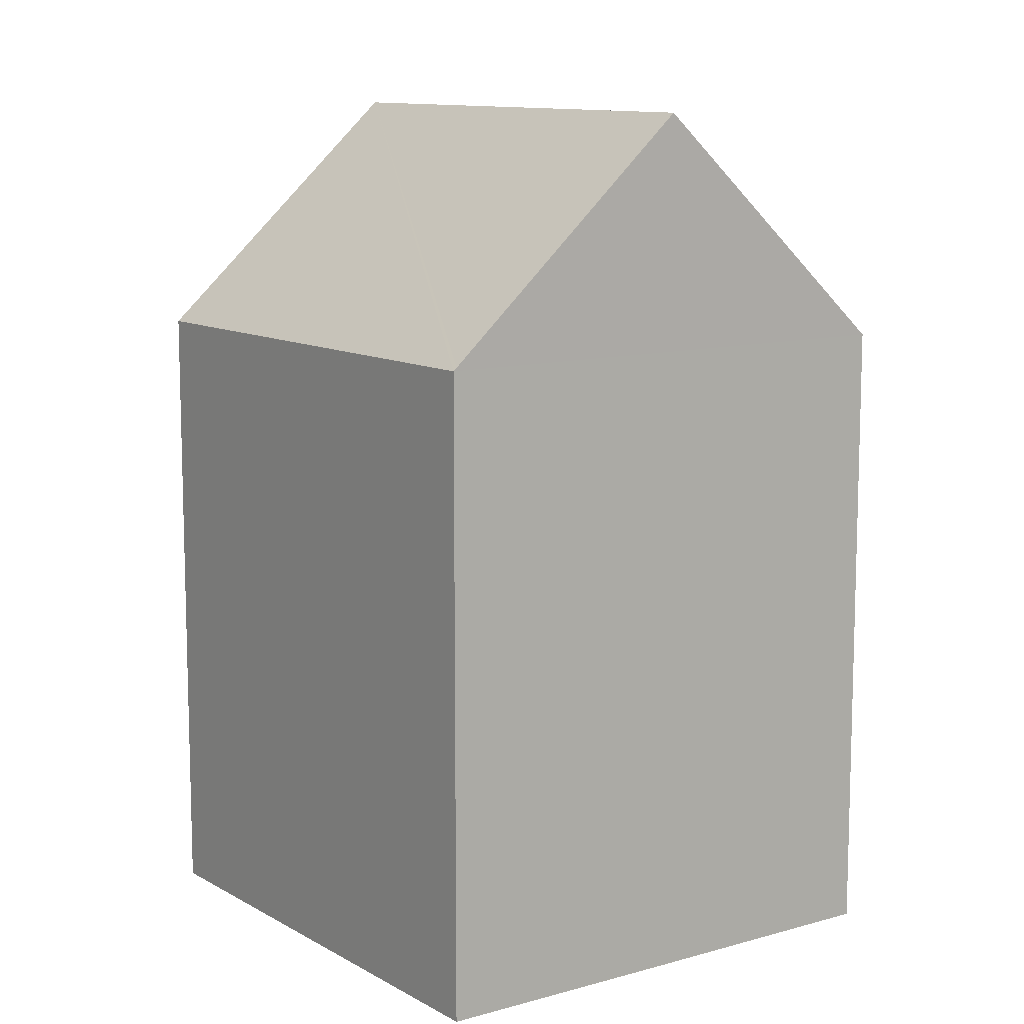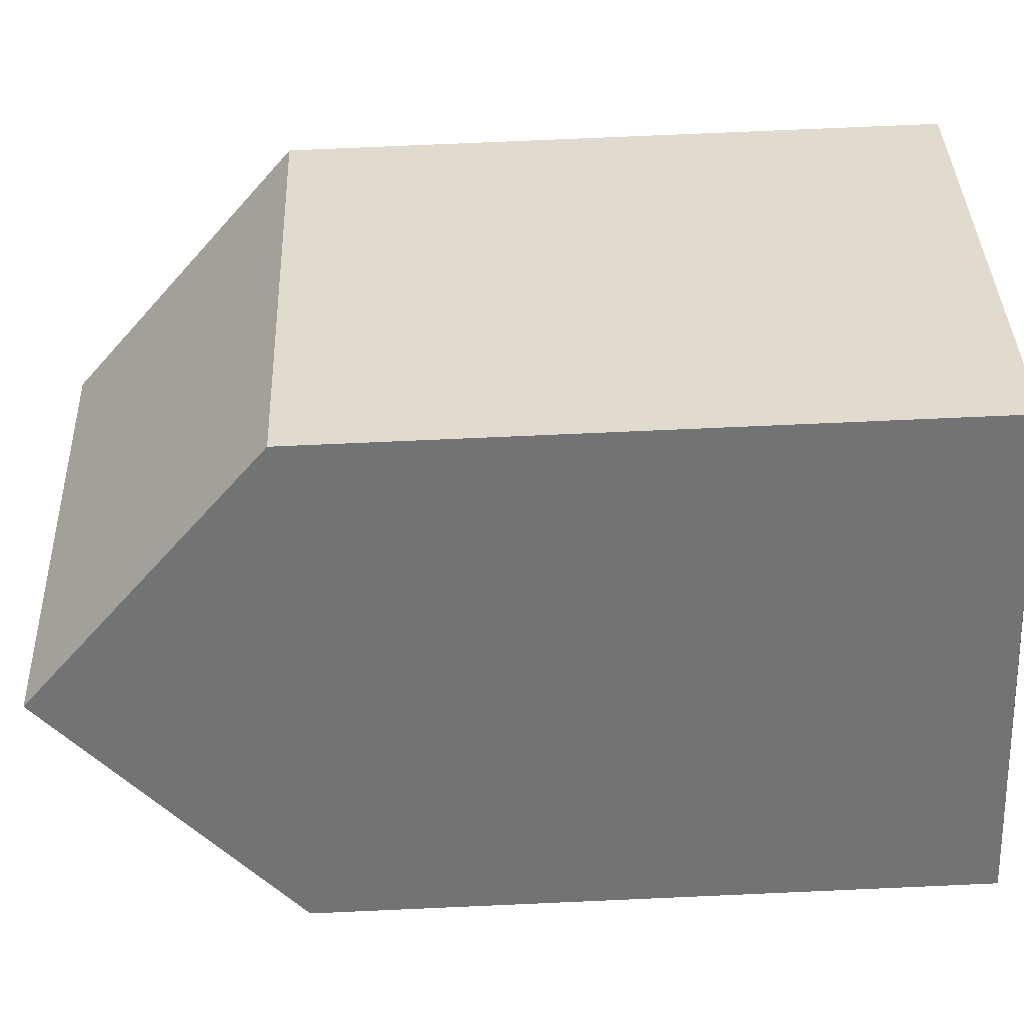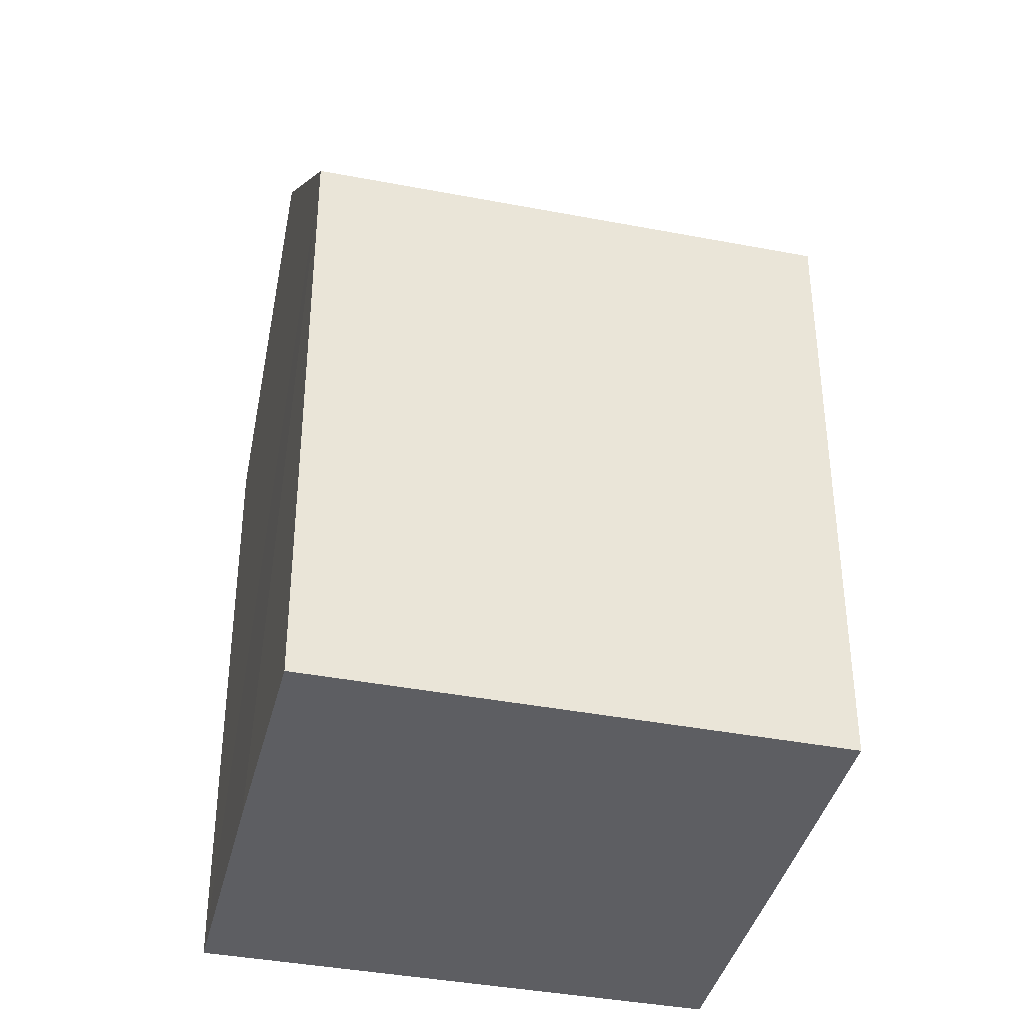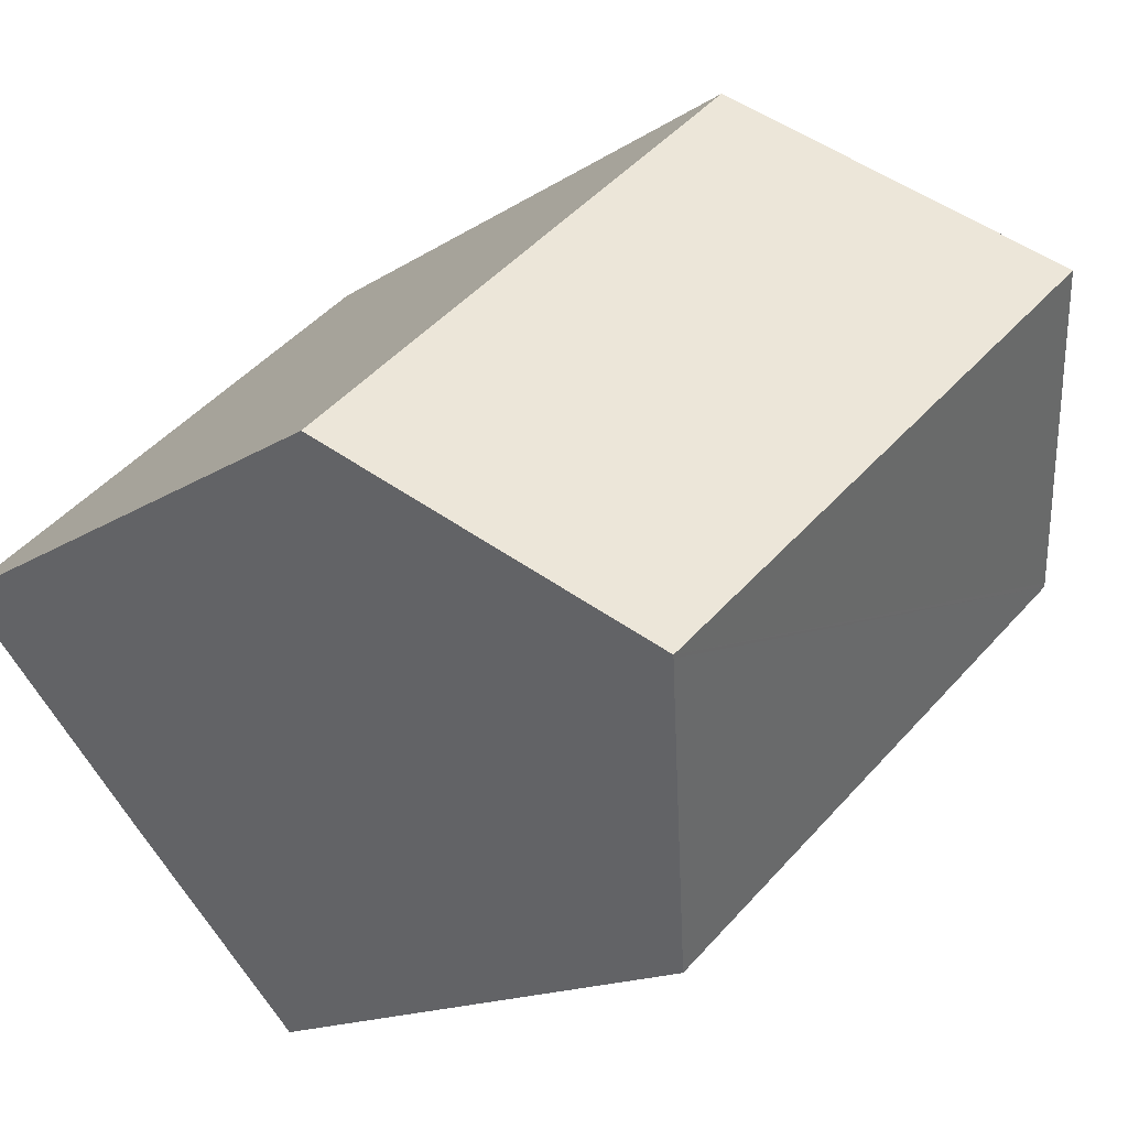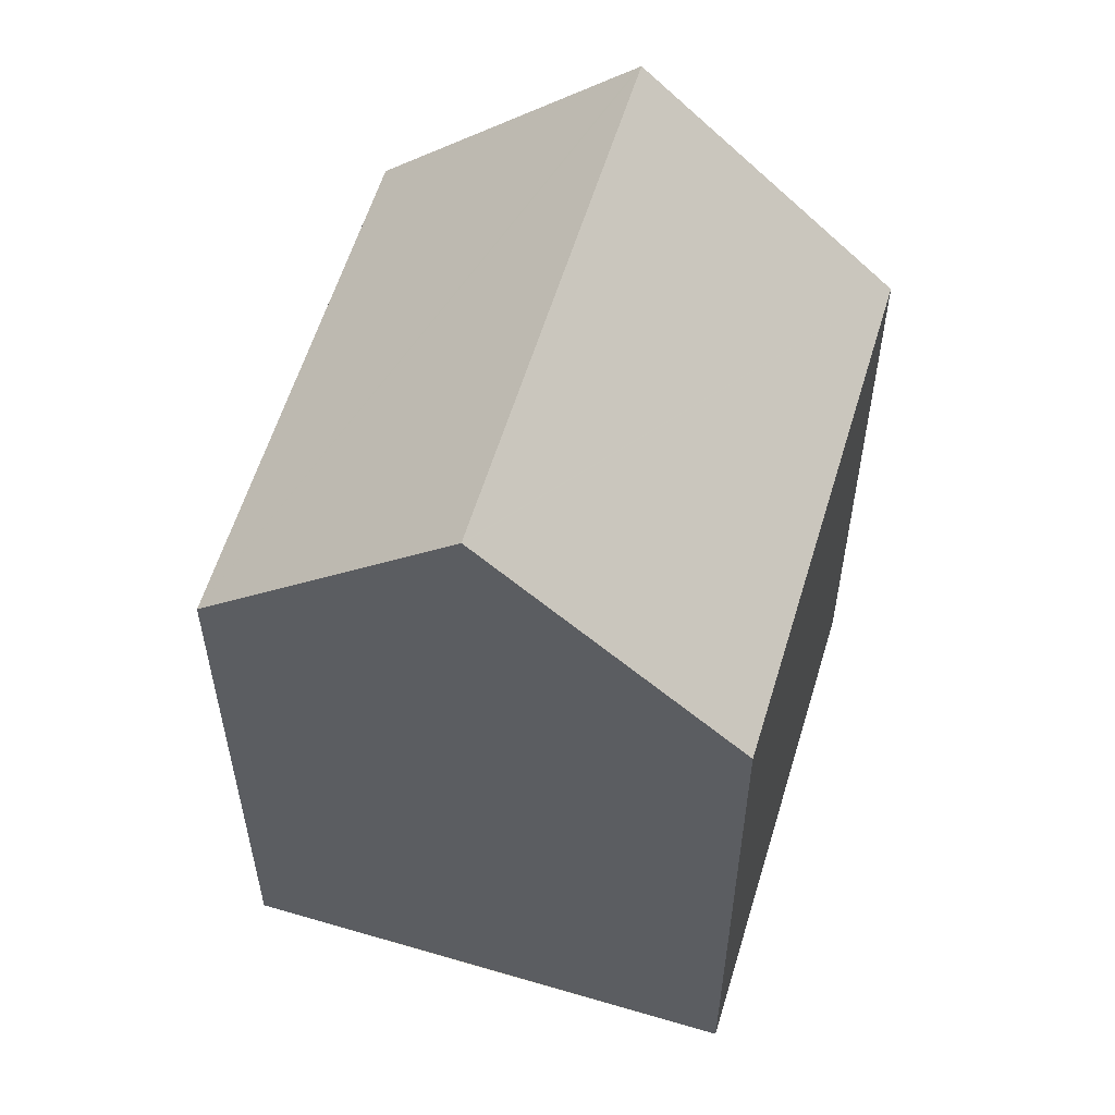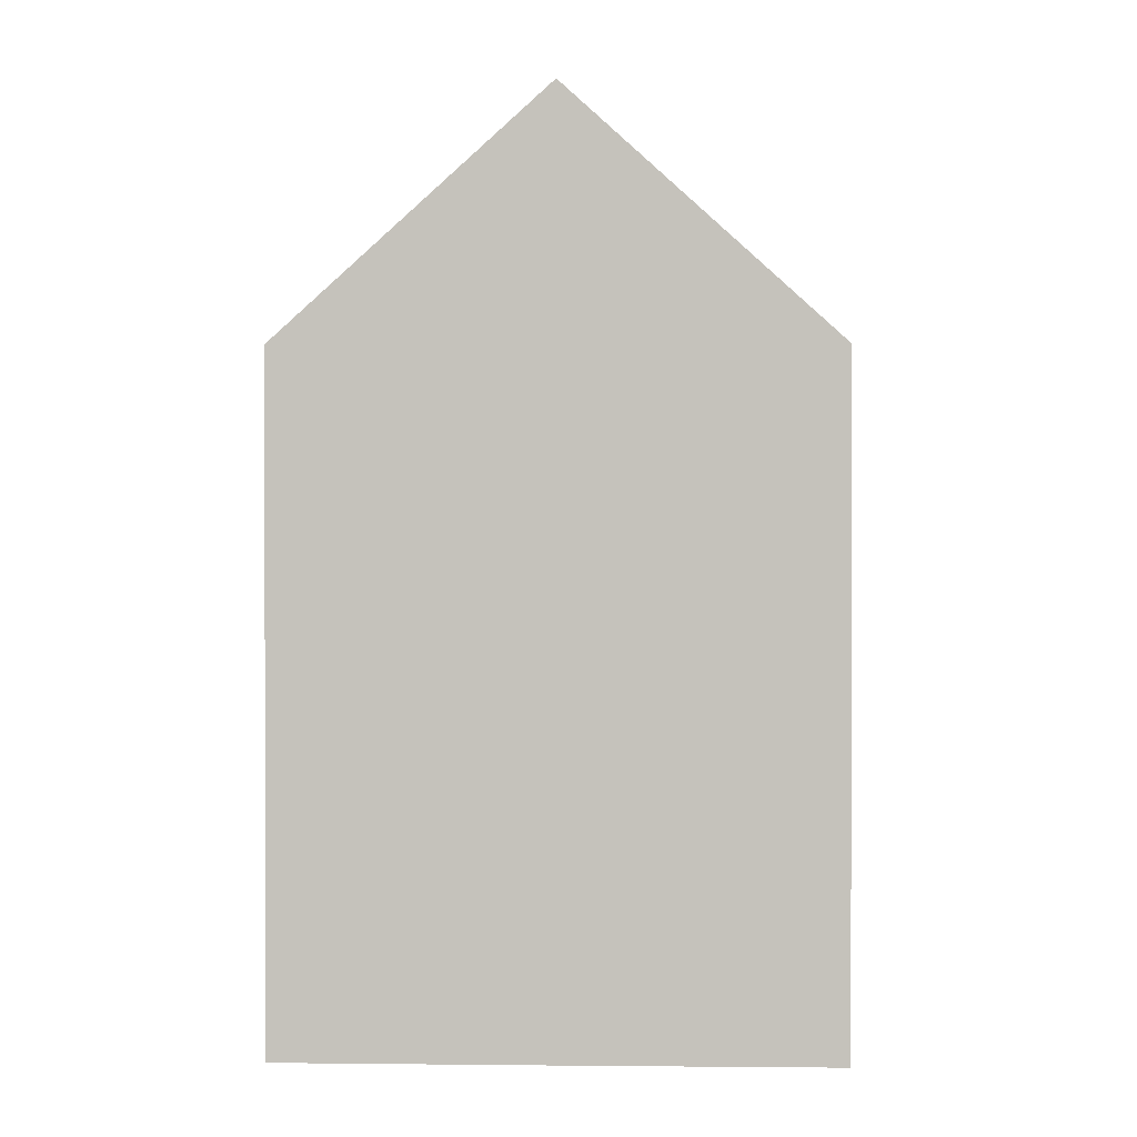
<metadata>
{"format":"obj","ext":"obj","renderer":"f3d","projection":"perspective","resolution":1024,"background":"white","views":[{"elev":10.9,"azim":-83.4,"up":"+Y"},{"elev":76.5,"azim":-92.5,"up":"+Z"},{"elev":-39.1,"azim":-151.2,"up":"+Y"},{"elev":-13.7,"azim":146.3,"up":"+Z"},{"elev":58.1,"azim":-31.0,"up":"+Y"},{"elev":0.9,"azim":134.7,"up":"+Y"}]}
</metadata>
<code>
v  20.21 17.36 0.624
v  4.697 23.68 5.238
v  9.409 17.36 10.44
v  4.683 23.7 5.222
v  17.98 20.34 -1.841
v  15.49 23.7 -4.605
v  0 17.38 1.064e-15
v  15.18 23.28 -4.951
v  10.72 17.33 -9.817
v  15.44 23.63 -4.659
v  0.062 17.46 0.069
v  0 0 0
v  9.409 -6.394e-16 10.44
v  0.062 -4.225e-18 0.069
v  4.683 -3.198e-16 5.222
v  4.697 -3.207e-16 5.238
v  20.21 -3.821e-17 0.624
v  15.49 2.82e-16 -4.605
v  15.18 3.032e-16 -4.951
v  10.72 6.011e-16 -9.817
v  17.98 1.127e-16 -1.841
v  15.44 2.853e-16 -4.659
g defaultobject
f 1 2 3
f 2 1 4
f 4 1 5
f 4 5 6
f 7 8 9
f 8 7 10
f 10 7 6
f 6 7 11
f 6 11 4
f 11 2 4
f 2 11 3
f 3 11 7
f 3 7 12
f 3 12 13
f 13 12 14
f 13 14 15
f 13 15 16
f 13 1 3
f 1 13 17
f 5 10 6
f 10 5 8
f 8 5 9
f 9 5 1
f 9 1 17
f 9 17 18
f 9 18 19
f 9 19 20
f 18 17 21
f 19 18 22
f 9 12 7
f 12 9 20
f 16 17 13
f 17 16 15
f 17 15 14
f 17 14 12
f 17 12 20
f 17 20 21
f 21 20 18
f 18 20 22
f 22 20 19

</code>
